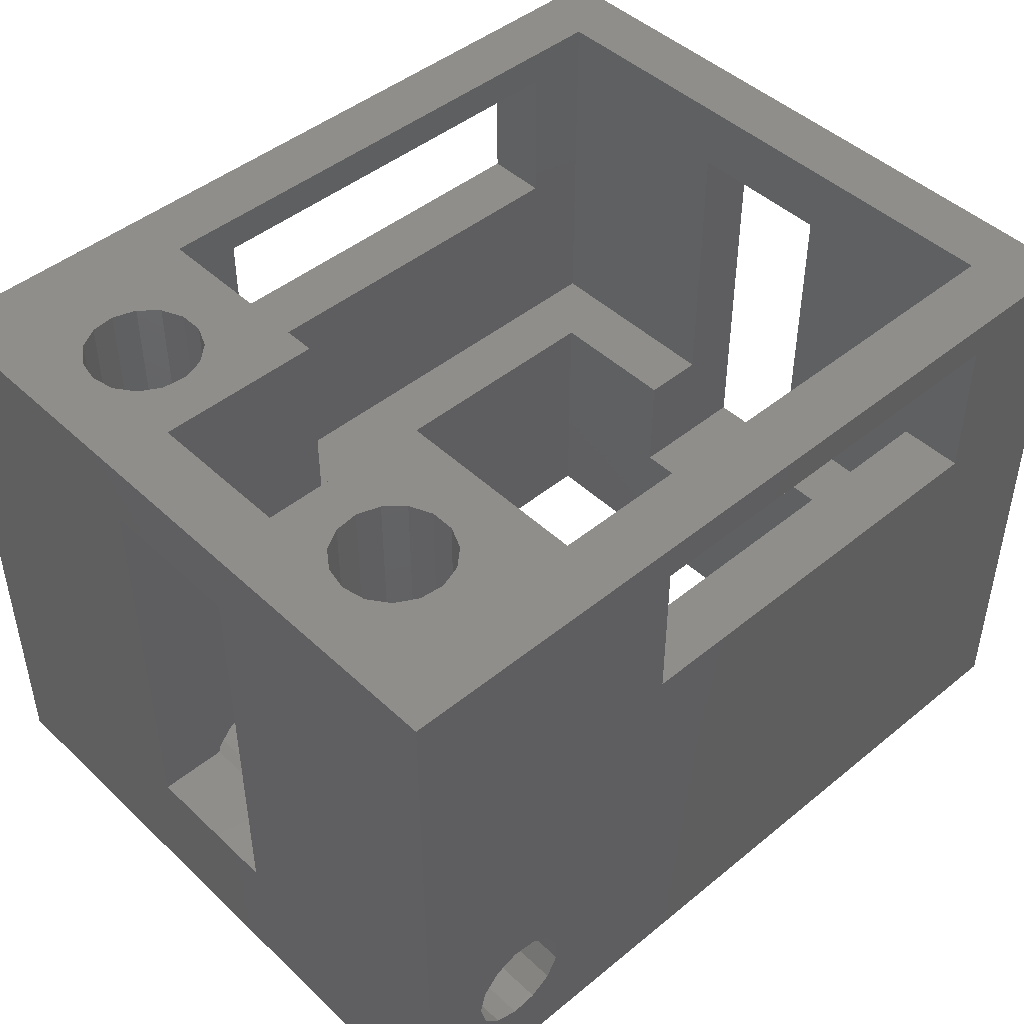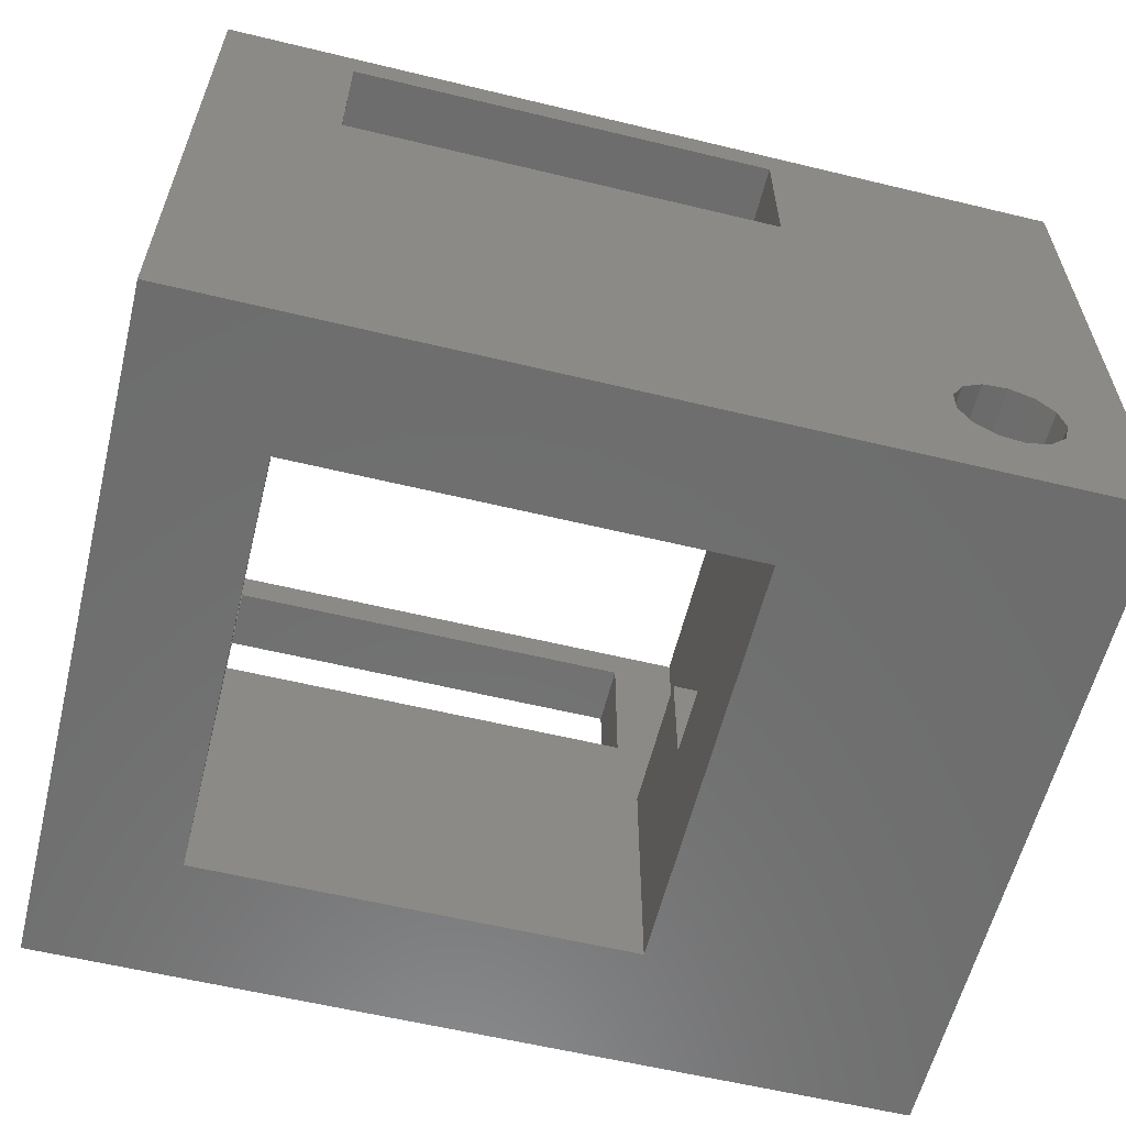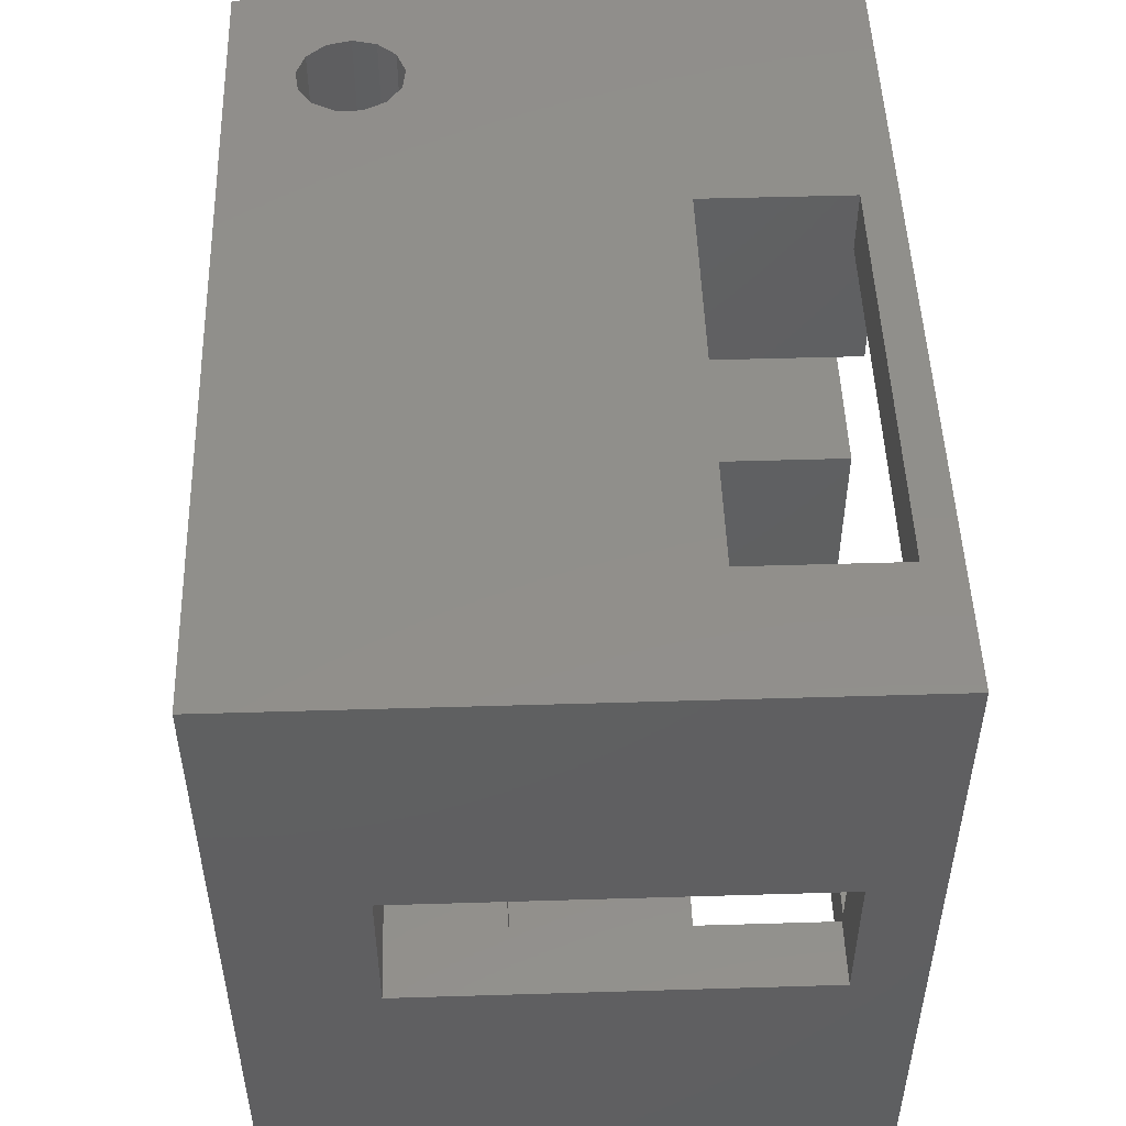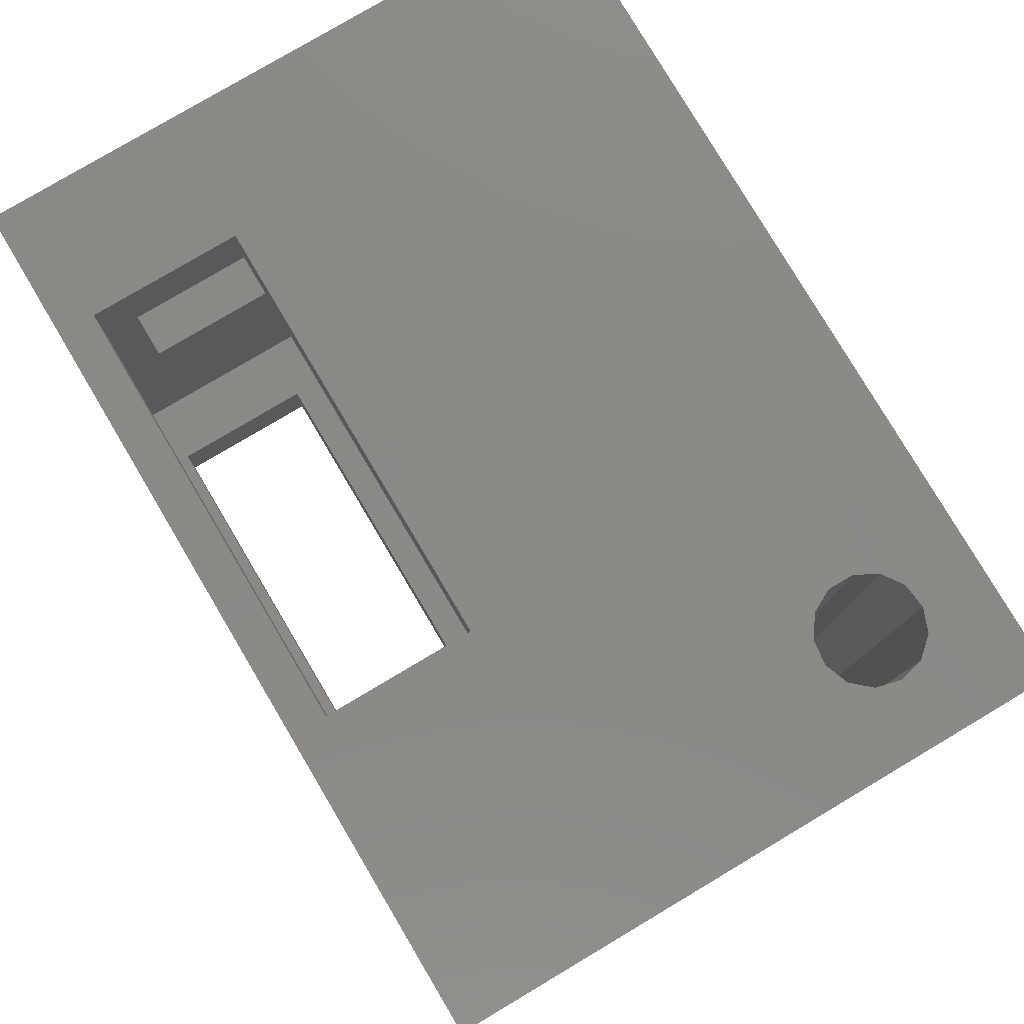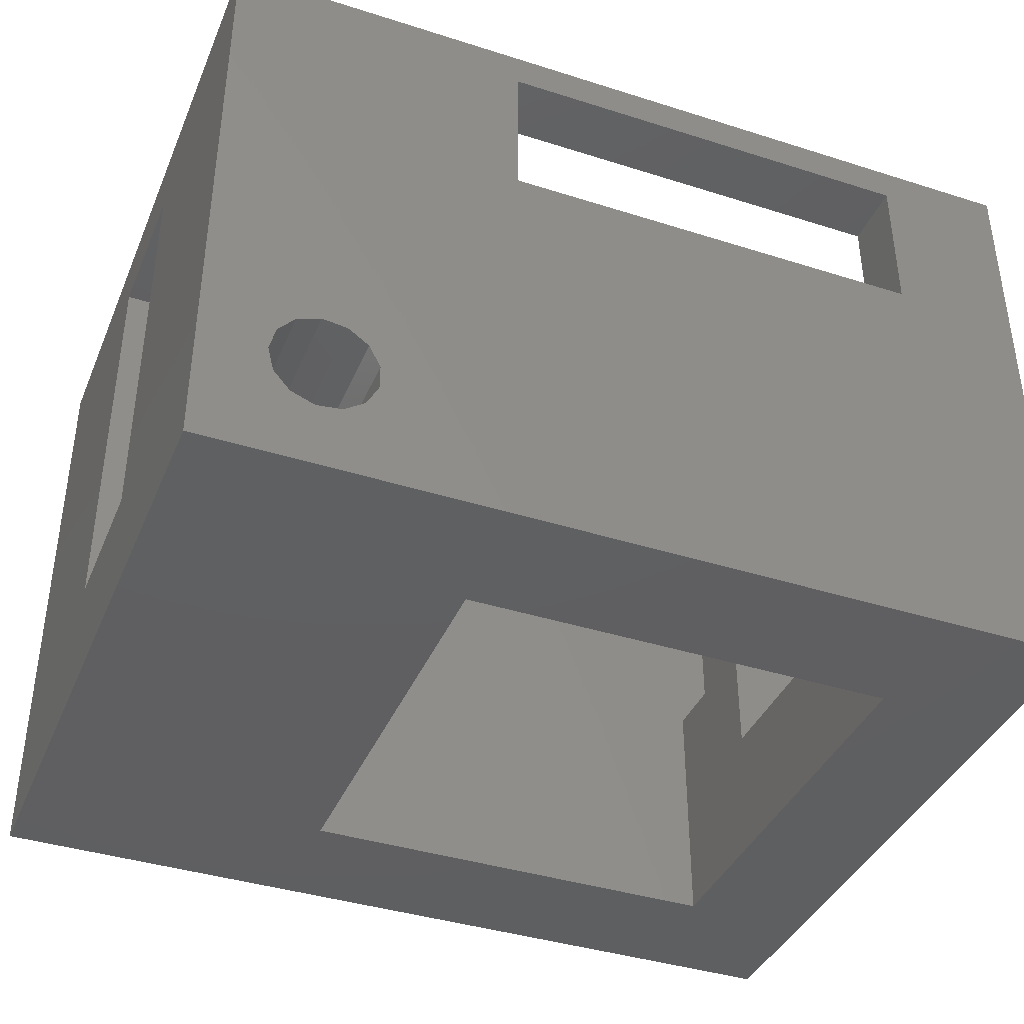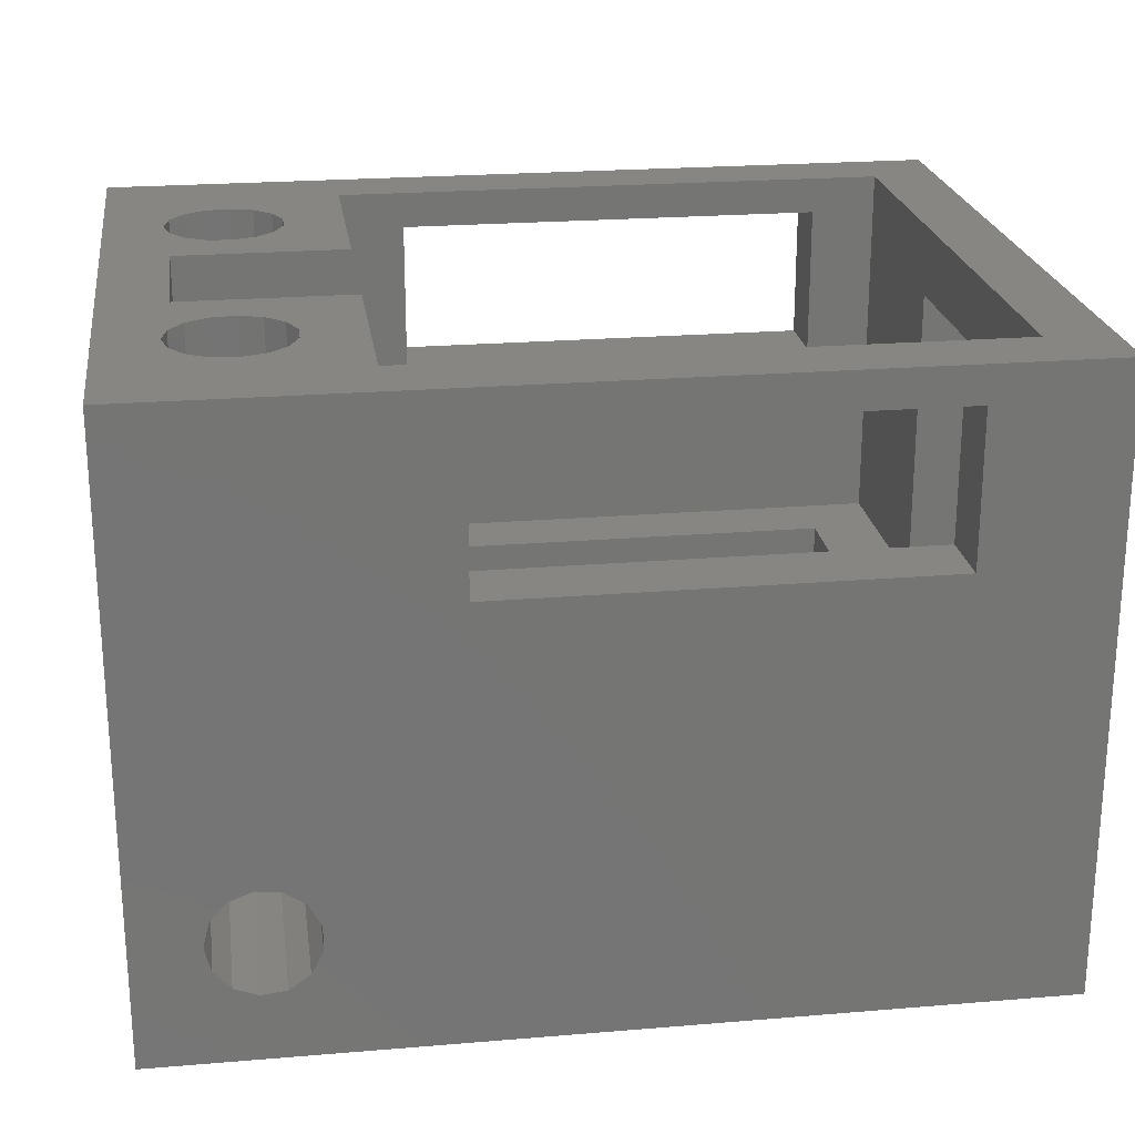
<metadata>
{"format":"stl","ext":"stl","renderer":"f3d","projection":"perspective","resolution":1024,"background":"white","views":[{"elev":45.9,"azim":136.9,"up":"+Z"},{"elev":-59.6,"azim":-13.9,"up":"+Z"},{"elev":49.8,"azim":-91.9,"up":"+Y"},{"elev":79.4,"azim":59.3,"up":"+Y"},{"elev":-39.4,"azim":158.4,"up":"+Z"},{"elev":22.8,"azim":171.9,"up":"+Z"}]}
</metadata>
<code>
# stl→obj: 171 verts, 366 faces
v -33 -5.75 18.25
v -33 -26.5 23.5
v -33 26.5 23.5
v -33 5.75 18.25
v -33 -26.5 -23.5
v -33 -5.75 -13.25
v -33 26.5 -23.5
v -33 5.75 -13.25
v 22.58 -26.5 -18.24
v 33 -26.5 -23.5
v 21.01 -26.5 -17.15
v 20.12 -26.5 -15.46
v -23 -26.5 9.25
v 33 -26.5 23.5
v -23 -26.5 20.75
v 10 -26.5 20.75
v 28 -26.5 -14.5
v 27.54 -26.5 -16.36
v 26.27 -26.5 -17.79
v 24.48 -26.5 -18.47
v 10 -26.5 9.25
v 21.01 -26.5 -11.85
v 22.58 -26.5 -10.76
v 24.48 -26.5 -10.53
v 27.54 -26.5 -12.64
v 26.27 -26.5 -11.21
v 20.12 -26.5 -13.54
v 10 16.5 -23.5
v 10 -16.5 -23.5
v 33 26.5 -23.5
v -23 16.5 -23.5
v -23 -16.5 -23.5
v -23 26.5 20.75
v 33 26.5 23.5
v 10 26.5 9.25
v 20.12 26.5 -13.54
v 20.12 26.5 -15.46
v 10 26.5 20.75
v -23 26.5 9.25
v 24.48 26.5 -18.47
v 22.58 26.5 -18.24
v 21.01 26.5 -17.15
v 27.54 26.5 -12.64
v 21.01 26.5 -11.85
v 28 26.5 -14.5
v 27.54 26.5 -16.36
v 26.27 26.5 -17.79
v 22.58 26.5 -10.76
v 24.48 26.5 -10.53
v 26.27 26.5 -11.21
v -28 -21.5 23.5
v 15 -21.5 23.5
v -28 21.5 23.5
v 21.75 -10.1 23.5
v 15 -5.75 23.5
v 20.36 -11.36 23.5
v 15 21.5 23.5
v 20.36 -16.64 23.5
v 21.75 -17.9 23.5
v 27.01 -17.34 23.5
v 25.39 -18.28 23.5
v 28 5.75 23.5
v 28 -5.75 23.5
v 23.53 -18.48 23.5
v 27.01 -10.66 23.5
v 28.11 -12.17 23.5
v 28.11 12.17 23.5
v 27.01 10.66 23.5
v 19.6 -14.94 23.5
v 19.6 -13.06 23.5
v 19.6 14.94 23.5
v 20.36 16.64 23.5
v 28.11 -15.83 23.5
v 28.5 -14 23.5
v 23.53 -9.525 23.5
v 25.39 -9.72 23.5
v 19.6 13.06 23.5
v 21.75 17.9 23.5
v 23.53 18.48 23.5
v 25.39 18.28 23.5
v 27.01 17.34 23.5
v 25.39 9.72 23.5
v 28.11 15.83 23.5
v 28.5 14 23.5
v 20.36 11.36 23.5
v 23.53 9.525 23.5
v 15 5.75 23.5
v 21.75 10.1 23.5
v -28 -5.75 18.25
v -28 -5.75 -4.7
v -23 -5.75 -13.25
v -23 -5.75 -4.7
v -28 5.75 18.25
v -23 5.75 -13.25
v -23 5.75 -4.7
v -28 5.75 -4.7
v 33 -5.75 -13.25
v 33 5.75 -13.25
v 33 -5.75 18.25
v 33 5.75 18.25
v -23 -21.5 9.25
v -23 -21.5 20.75
v 10 -21.5 9.25
v 10 -21.5 20.75
v 27.69 5.75 -13.25
v 27.54 5.75 -12.64
v 27.69 -5.75 -13.25
v 27.54 -5.75 -12.64
v 26.27 -5.75 -11.21
v 24.48 -5.75 -10.53
v 22.58 -5.75 -10.76
v 21.01 -5.75 -11.85
v 21.01 5.75 -11.85
v 20.27 -5.75 -13.25
v 20.27 5.75 -13.25
v -23 16.5 -4.7
v -23 -16.5 -4.7
v 10 16.5 -4.7
v 10 -5.75 -4.7
v 10 -5.75 -13.25
v 10 -16.5 -4.7
v 10 5.75 -13.25
v 10 5.75 -4.7
v -23 21.5 20.75
v -23 21.5 9.25
v 10 21.5 20.75
v 10 21.5 9.25
v 22.58 5.75 -10.76
v 24.48 5.75 -10.53
v 26.27 5.75 -11.21
v -28 21.5 -4.7
v -28 -21.5 -4.7
v 15 -21.5 -4.7
v 15 -5.75 18.25
v 15 -5.75 -4.7
v 28 -5.75 18.25
v 28 5.75 18.25
v 28 5.75 13.5
v 15 5.75 13.5
v 15 21.5 -4.7
v 15 5.75 -4.7
v 19.6 -13.06 0
v 19.6 -14.94 0
v 20.36 -16.64 0
v 21.75 -17.9 0
v 23.53 -18.48 0
v 25.39 -18.28 0
v 27.01 -17.34 0
v 28.11 -15.83 0
v 28.5 -14 0
v 28.11 -12.17 0
v 27.01 -10.66 0
v 25.39 -9.72 0
v 23.53 -9.525 0
v 21.75 -10.1 0
v 20.36 -11.36 0
v 19.6 14.94 0
v 19.6 13.06 0
v 20.36 11.36 0
v 21.75 10.1 0
v 23.53 9.525 0
v 25.39 9.72 0
v 27.01 10.66 0
v 28.11 12.17 0
v 28.5 14 0
v 28.11 15.83 0
v 27.01 17.34 0
v 25.39 18.28 0
v 23.53 18.48 0
v 21.75 17.9 0
v 20.36 16.64 0
f 1 2 3
f 4 1 3
f 5 2 6
f 5 6 7
f 4 7 8
f 6 8 7
f 7 4 3
f 6 2 1
f 9 5 10
f 11 12 13
f 2 5 13
f 14 2 15
f 14 15 16
f 17 18 10
f 19 20 10
f 21 22 23
f 16 21 24
f 25 17 10
f 16 24 26
f 14 25 10
f 14 16 25
f 26 25 16
f 18 19 10
f 13 5 9
f 23 24 21
f 13 9 11
f 13 15 2
f 21 27 22
f 20 9 10
f 21 12 27
f 21 13 12
f 28 10 29
f 28 7 30
f 5 7 31
f 5 31 32
f 5 32 10
f 32 29 10
f 10 28 30
f 31 7 28
f 33 3 34
f 35 36 37
f 38 33 34
f 7 3 39
f 40 30 41
f 42 39 37
f 43 35 34
f 35 38 34
f 35 44 36
f 45 30 46
f 7 39 42
f 7 42 41
f 7 41 30
f 30 47 46
f 48 35 49
f 30 45 34
f 50 35 43
f 45 43 34
f 49 35 50
f 44 35 48
f 47 30 40
f 39 3 33
f 35 37 39
f 51 2 14
f 52 51 14
f 3 2 51
f 3 51 53
f 54 55 56
f 34 3 57
f 58 52 59
f 60 61 14
f 34 62 14
f 62 63 14
f 59 52 14
f 64 59 14
f 63 65 66
f 67 68 62
f 55 69 70
f 61 64 14
f 71 72 57
f 73 60 14
f 63 55 54
f 63 66 14
f 66 74 14
f 63 54 75
f 55 58 69
f 74 73 14
f 70 56 55
f 63 76 65
f 71 57 77
f 78 79 34
f 78 57 72
f 34 57 78
f 34 79 80
f 34 80 81
f 68 82 62
f 34 81 83
f 34 84 62
f 34 83 84
f 84 67 62
f 63 75 76
f 77 57 85
f 82 86 62
f 53 57 3
f 55 52 58
f 87 85 57
f 87 88 85
f 87 86 88
f 87 62 86
f 89 90 1
f 91 90 92
f 6 90 91
f 1 90 6
f 93 89 4
f 4 89 1
f 94 95 96
f 8 94 96
f 93 4 96
f 4 8 96
f 91 94 8
f 6 91 8
f 97 10 30
f 98 97 30
f 14 10 97
f 34 14 99
f 34 100 30
f 34 99 100
f 100 98 30
f 97 99 14
f 101 102 15
f 13 101 15
f 21 103 101
f 13 21 101
f 104 103 16
f 16 103 21
f 104 16 102
f 102 16 15
f 37 36 27
f 12 37 27
f 11 42 37
f 12 11 37
f 9 41 42
f 11 9 42
f 20 40 41
f 9 20 41
f 19 47 40
f 20 19 40
f 46 47 18
f 18 47 19
f 45 46 17
f 17 46 18
f 43 105 106
f 45 105 43
f 107 105 45
f 107 45 17
f 107 17 108
f 17 25 108
f 108 25 109
f 109 25 26
f 109 26 110
f 110 26 24
f 110 24 111
f 111 24 23
f 111 23 112
f 112 23 22
f 36 44 113
f 114 36 115
f 115 36 113
f 27 36 114
f 22 114 112
f 27 114 22
f 31 116 95
f 91 31 94
f 94 31 95
f 32 31 91
f 117 91 92
f 32 91 117
f 28 118 116
f 31 28 116
f 119 120 121
f 29 120 28
f 118 122 123
f 28 122 118
f 120 122 28
f 121 120 29
f 121 29 117
f 117 29 32
f 39 33 124
f 125 39 124
f 38 126 33
f 33 126 124
f 38 35 126
f 126 35 127
f 127 35 39
f 125 127 39
f 48 128 44
f 44 128 113
f 49 129 48
f 48 129 128
f 50 130 49
f 49 130 129
f 43 106 50
f 50 106 130
f 53 89 93
f 90 89 51
f 96 131 93
f 131 53 93
f 53 51 89
f 51 132 90
f 101 133 132
f 103 133 101
f 51 101 132
f 52 133 103
f 52 103 104
f 52 104 51
f 102 51 104
f 101 51 102
f 55 134 52
f 52 134 135
f 52 135 133
f 63 136 55
f 55 136 134
f 136 63 137
f 62 138 137
f 62 137 63
f 138 62 87
f 139 138 87
f 139 87 57
f 139 57 140
f 140 141 139
f 124 57 53
f 127 125 140
f 126 57 124
f 140 57 126
f 140 126 127
f 131 125 53
f 131 140 125
f 125 124 53
f 142 70 69
f 143 142 69
f 69 58 144
f 143 69 144
f 59 145 58
f 58 145 144
f 64 146 59
f 59 146 145
f 61 147 64
f 64 147 146
f 60 148 61
f 61 148 147
f 73 149 60
f 60 149 148
f 74 150 73
f 73 150 149
f 74 66 150
f 150 66 151
f 66 65 151
f 151 65 152
f 152 65 76
f 153 152 76
f 153 76 75
f 154 153 75
f 154 75 54
f 155 154 54
f 155 54 56
f 156 155 56
f 156 56 70
f 142 156 70
f 157 71 77
f 158 157 77
f 77 85 159
f 158 77 159
f 88 160 85
f 85 160 159
f 86 161 88
f 88 161 160
f 82 162 86
f 86 162 161
f 68 163 82
f 82 163 162
f 67 164 68
f 68 164 163
f 84 165 67
f 67 165 164
f 84 83 165
f 165 83 166
f 83 81 166
f 166 81 167
f 167 81 80
f 168 167 80
f 168 80 79
f 169 168 79
f 169 79 78
f 170 169 78
f 170 78 72
f 171 170 72
f 171 72 71
f 157 171 71
f 133 135 119
f 117 133 121
f 121 133 119
f 132 133 117
f 90 117 92
f 132 117 90
f 140 116 118
f 95 116 131
f 123 141 118
f 141 140 118
f 140 131 116
f 131 96 95
f 135 134 99
f 135 99 97
f 135 97 119
f 97 107 108
f 97 108 109
f 97 109 119
f 109 110 119
f 112 119 111
f 112 114 119
f 114 120 119
f 111 119 110
f 107 97 98
f 105 107 98
f 100 113 128
f 130 98 129
f 129 100 128
f 115 113 100
f 106 98 130
f 141 123 115
f 105 98 106
f 98 100 129
f 100 138 115
f 100 137 138
f 139 141 115
f 123 122 115
f 138 139 115
f 136 137 100
f 136 100 99
f 136 99 134
f 114 115 122
f 120 114 122
f 144 145 146
f 148 144 147
f 147 144 146
f 149 144 148
f 150 144 149
f 151 144 150
f 152 144 151
f 153 144 152
f 154 144 153
f 155 144 154
f 156 144 155
f 142 144 156
f 143 144 142
f 159 160 161
f 163 159 162
f 162 159 161
f 164 159 163
f 165 159 164
f 166 159 165
f 167 159 166
f 168 159 167
f 169 159 168
f 170 159 169
f 171 159 170
f 157 159 171
f 158 159 157

</code>
